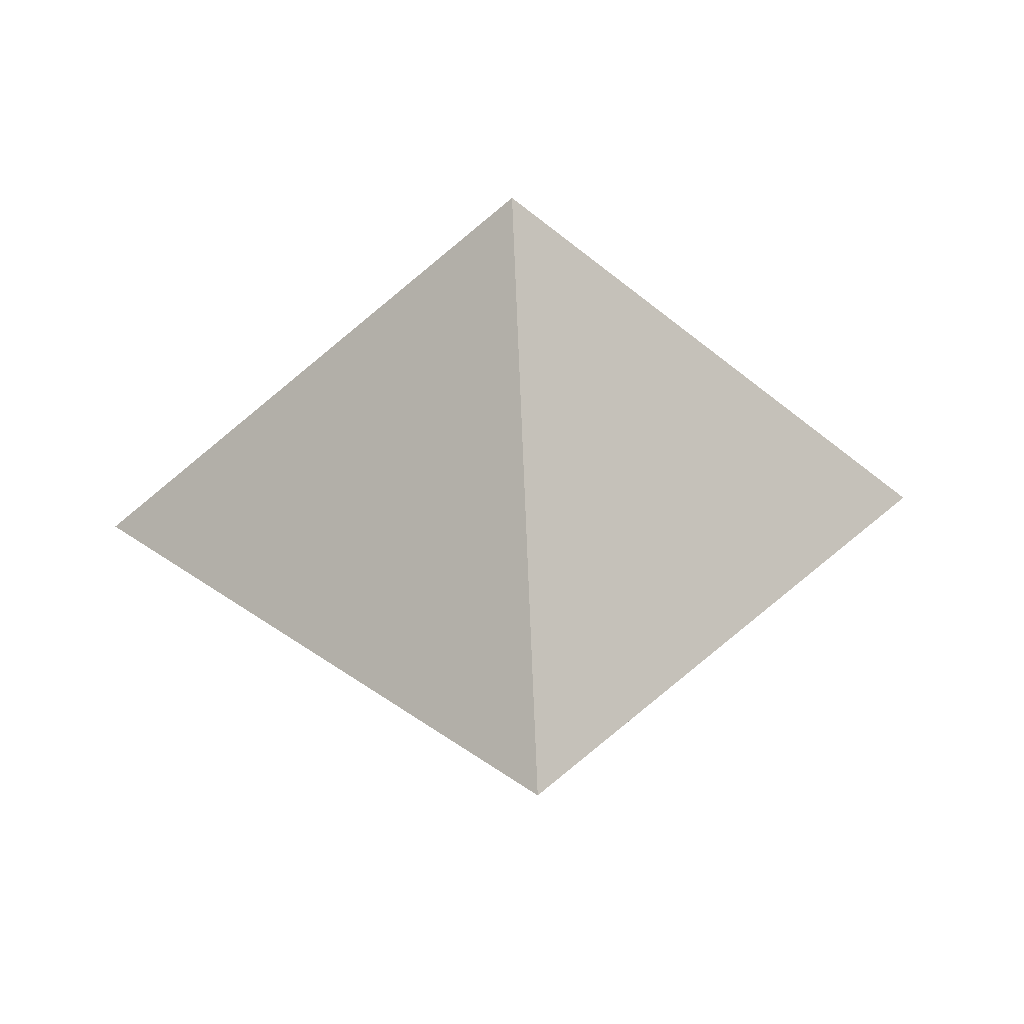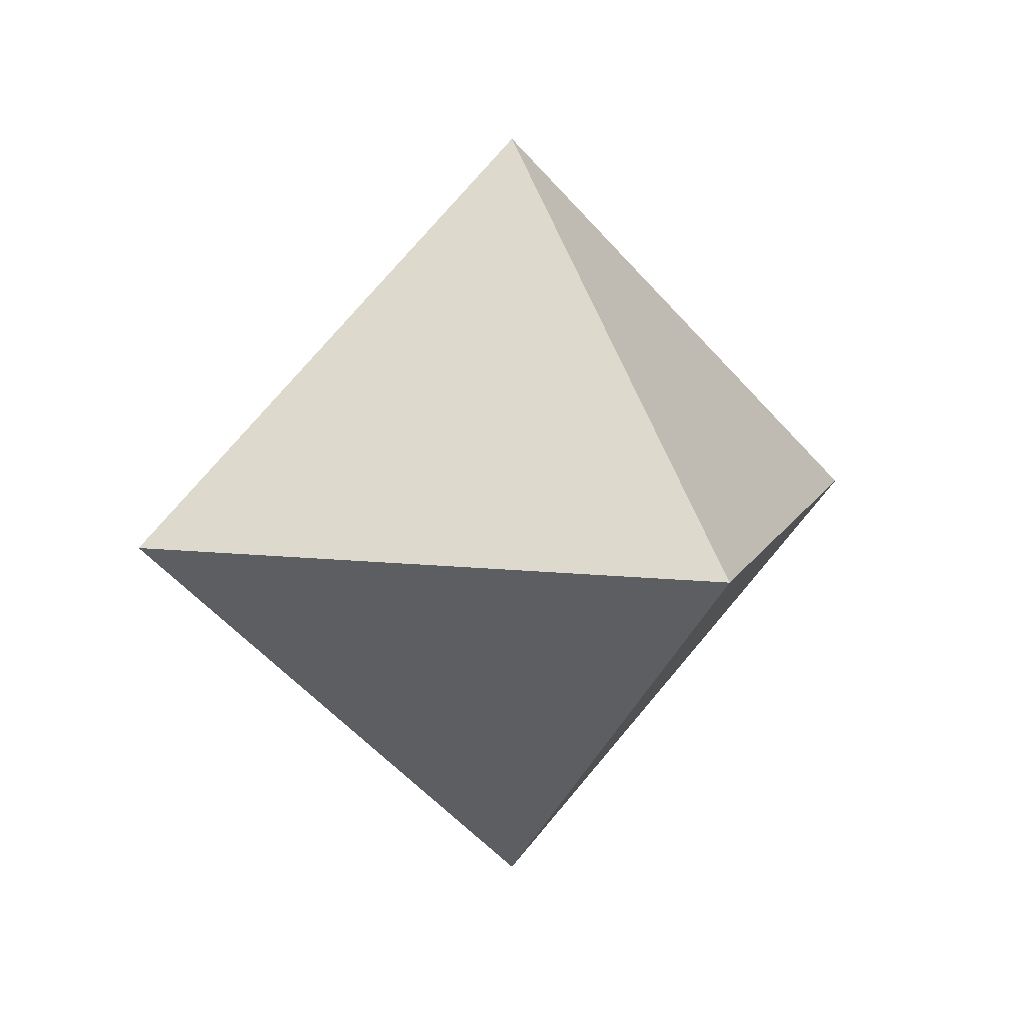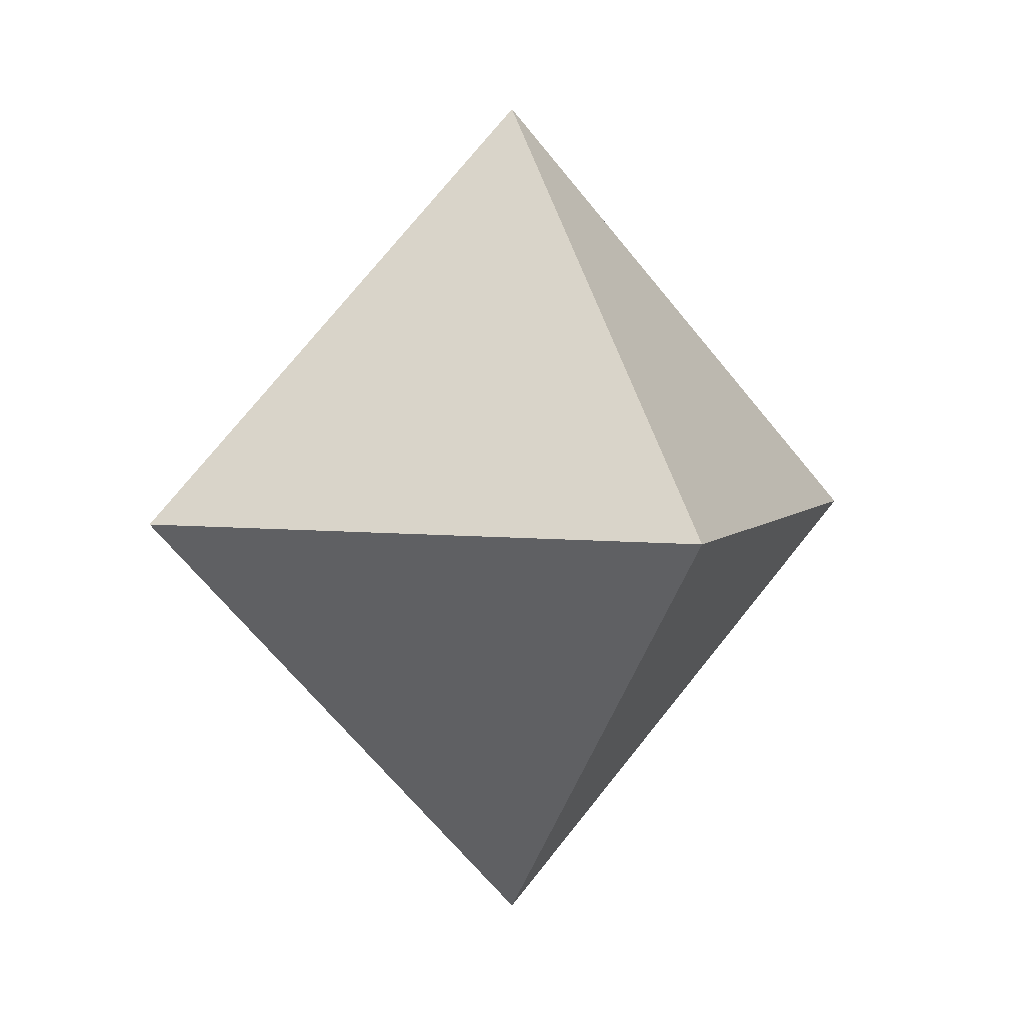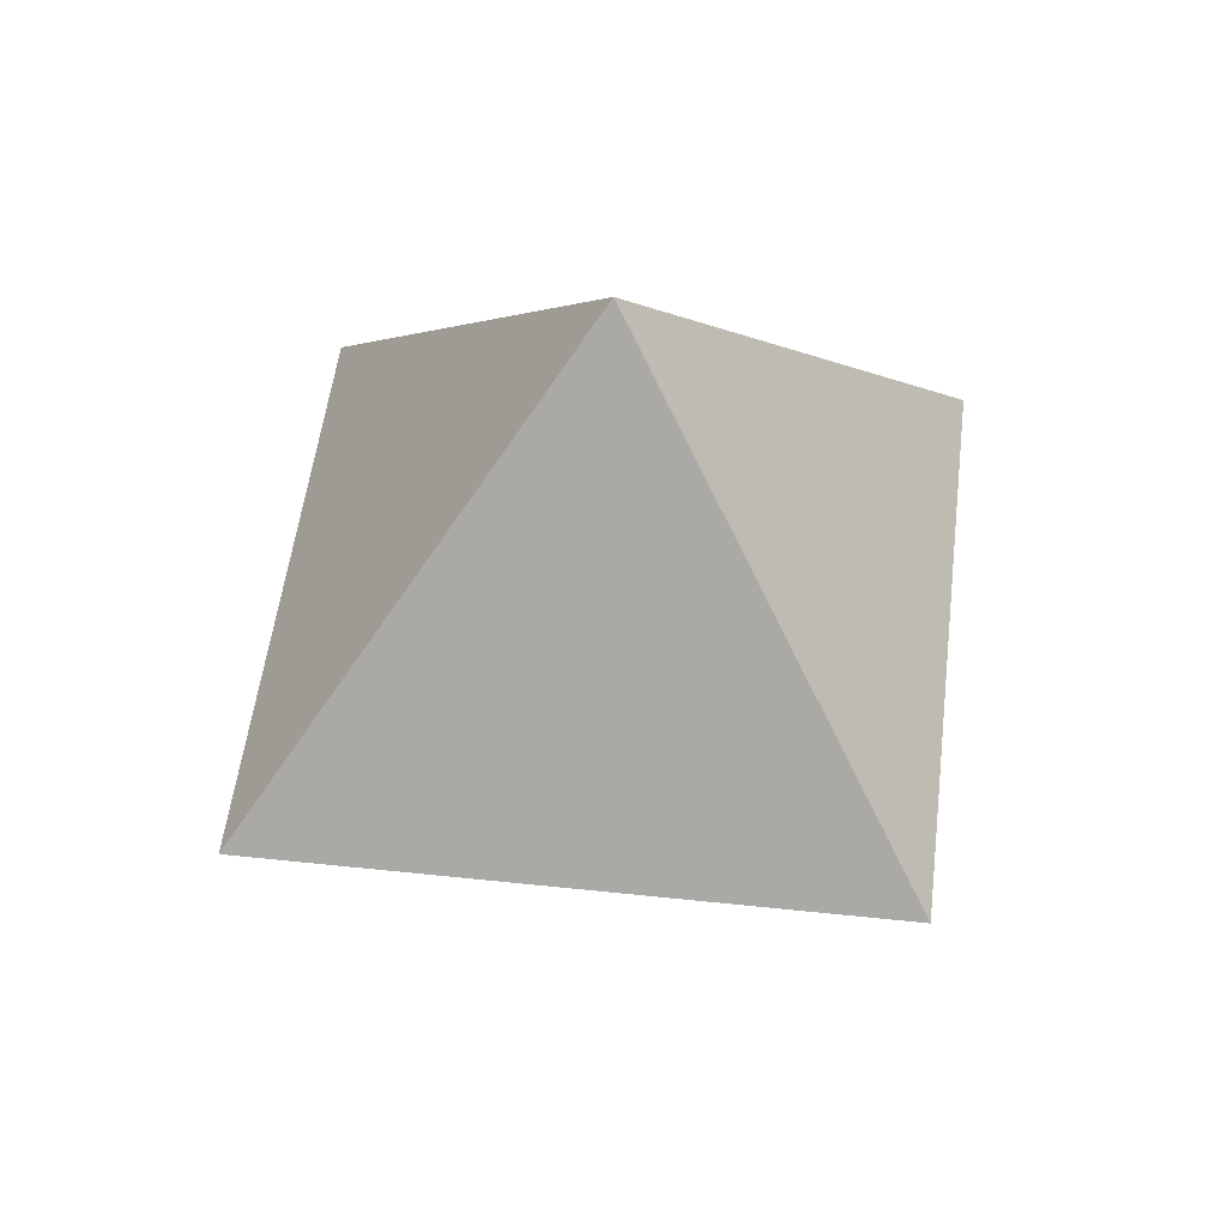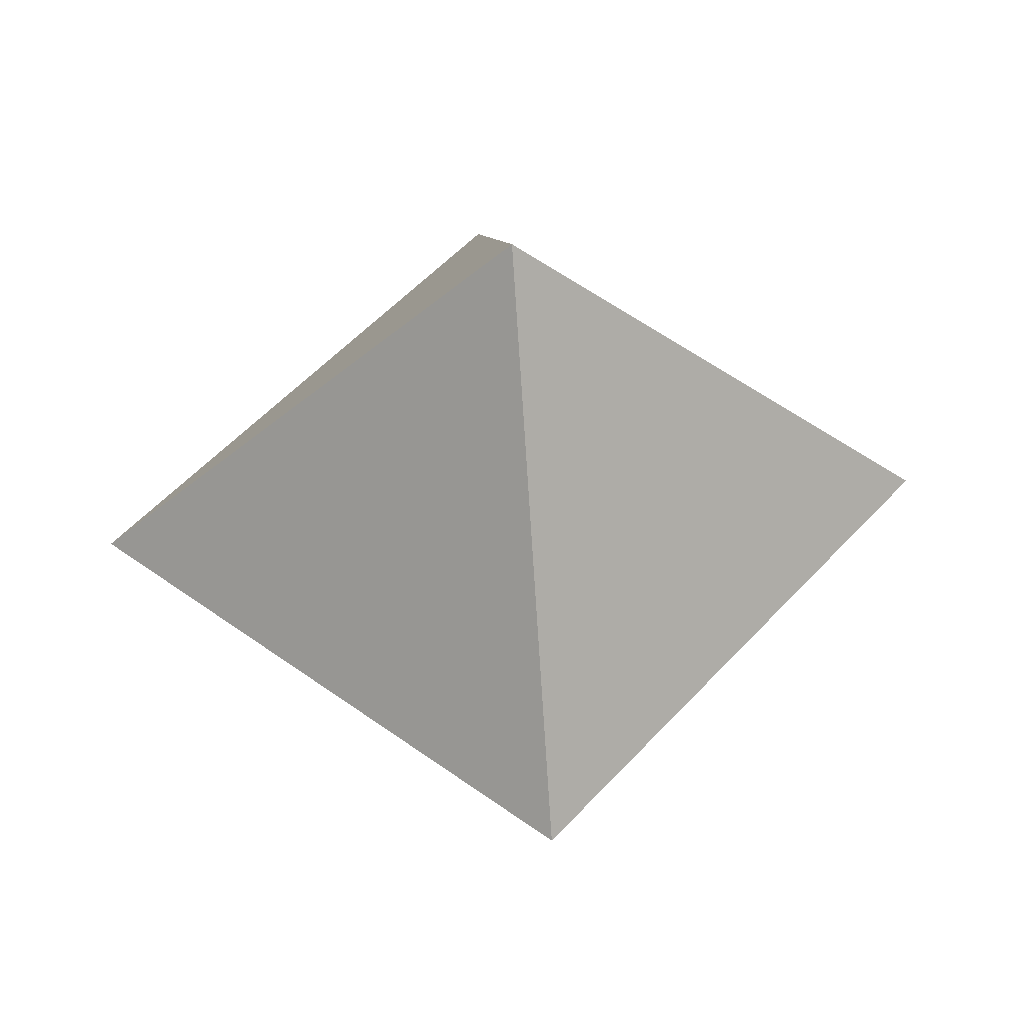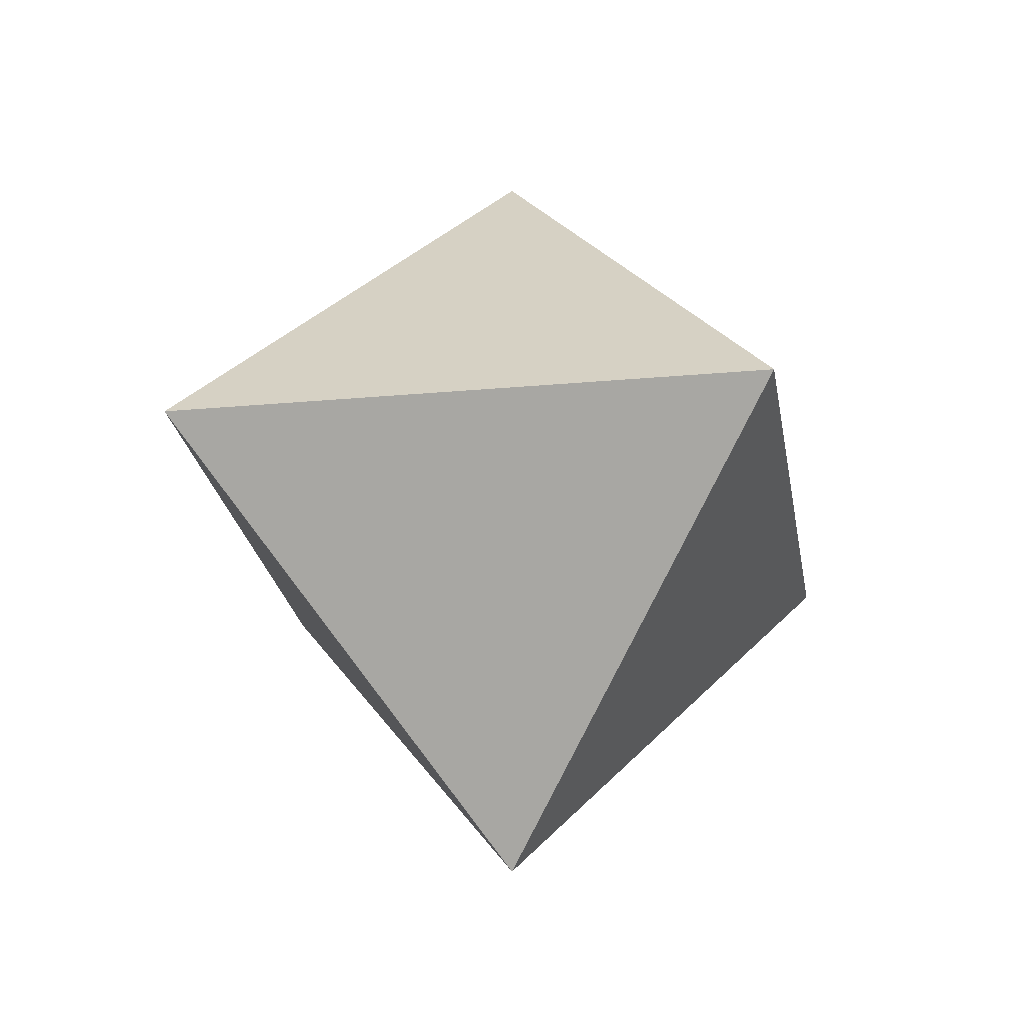
<metadata>
{"format":"obj","ext":"obj","renderer":"f3d","projection":"perspective","resolution":1024,"background":"white","views":[{"elev":39.4,"azim":-3.3,"up":"+Z"},{"elev":10.2,"azim":-118.6,"up":"+Z"},{"elev":4.4,"azim":-114.2,"up":"+Y"},{"elev":50.5,"azim":51.7,"up":"+Z"},{"elev":54.0,"azim":-5.6,"up":"+Y"},{"elev":-23.4,"azim":-36.1,"up":"+Z"}]}
</metadata>
<code>
g bulletMesh
v 0.866 7.571e-08 5.96e-08
v 2.312e-17 0 0.8112
v -1.136e-07 0.866 0
v 3.786e-08 -0.866 0
v 2.312e-17 0 0.8112
v 0.866 7.571e-08 5.96e-08
v -0.866 1.154e-16 0
v 2.312e-17 0 0.8112
v 3.786e-08 -0.866 0
v -1.136e-07 0.866 0
v 2.312e-17 0 0.8112
v -0.866 1.154e-16 0
v -1.136e-07 0.866 0
v 2.218e-16 0 -0.8112
v 0.866 7.571e-08 5.96e-08
v 0.866 7.571e-08 5.96e-08
v 2.218e-16 0 -0.8112
v 3.786e-08 -0.866 0
v 3.786e-08 -0.866 0
v 2.218e-16 0 -0.8112
v -0.866 1.154e-16 0
v -0.866 1.154e-16 0
v 2.218e-16 0 -0.8112
v -1.136e-07 0.866 0
g bulletMesh_0
f 3 2 1
f 6 5 4
f 9 8 7
f 12 11 10
f 15 14 13
f 18 17 16
f 21 20 19
f 24 23 22

</code>
